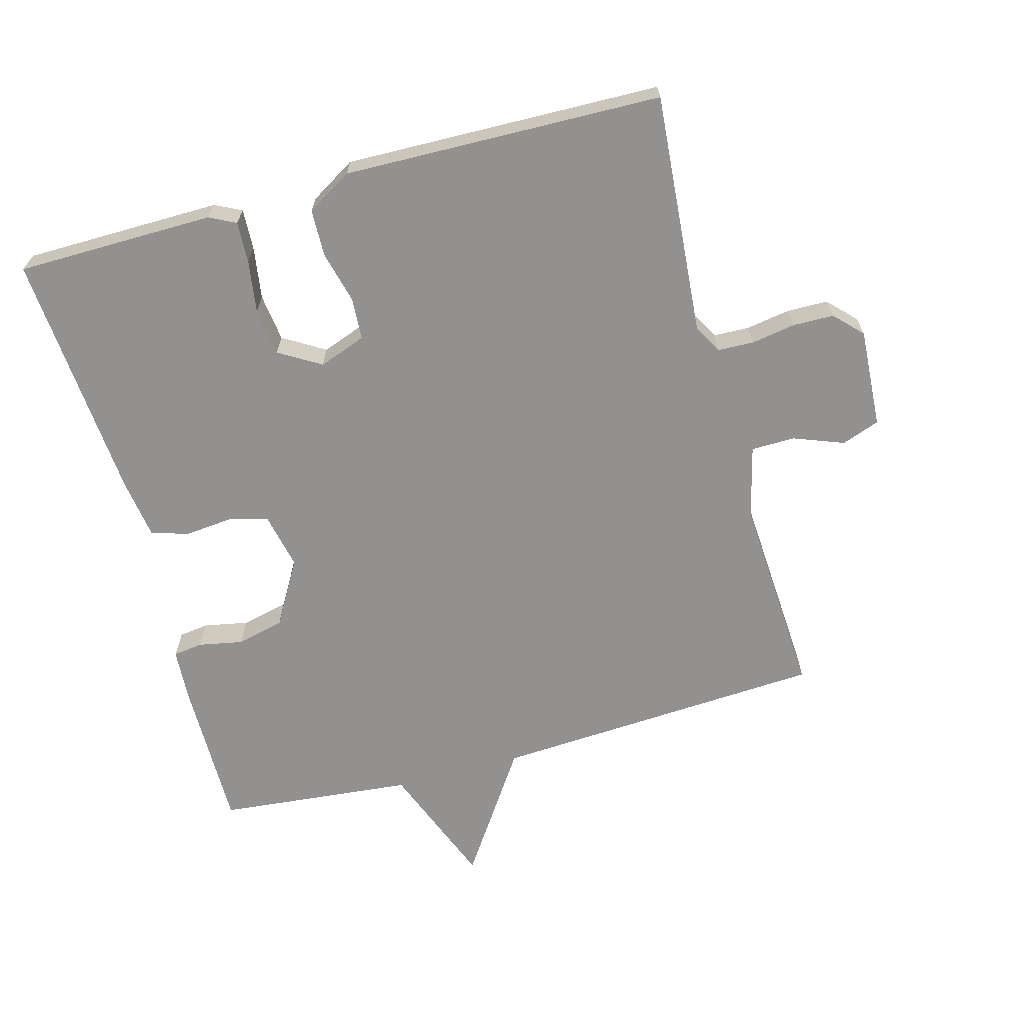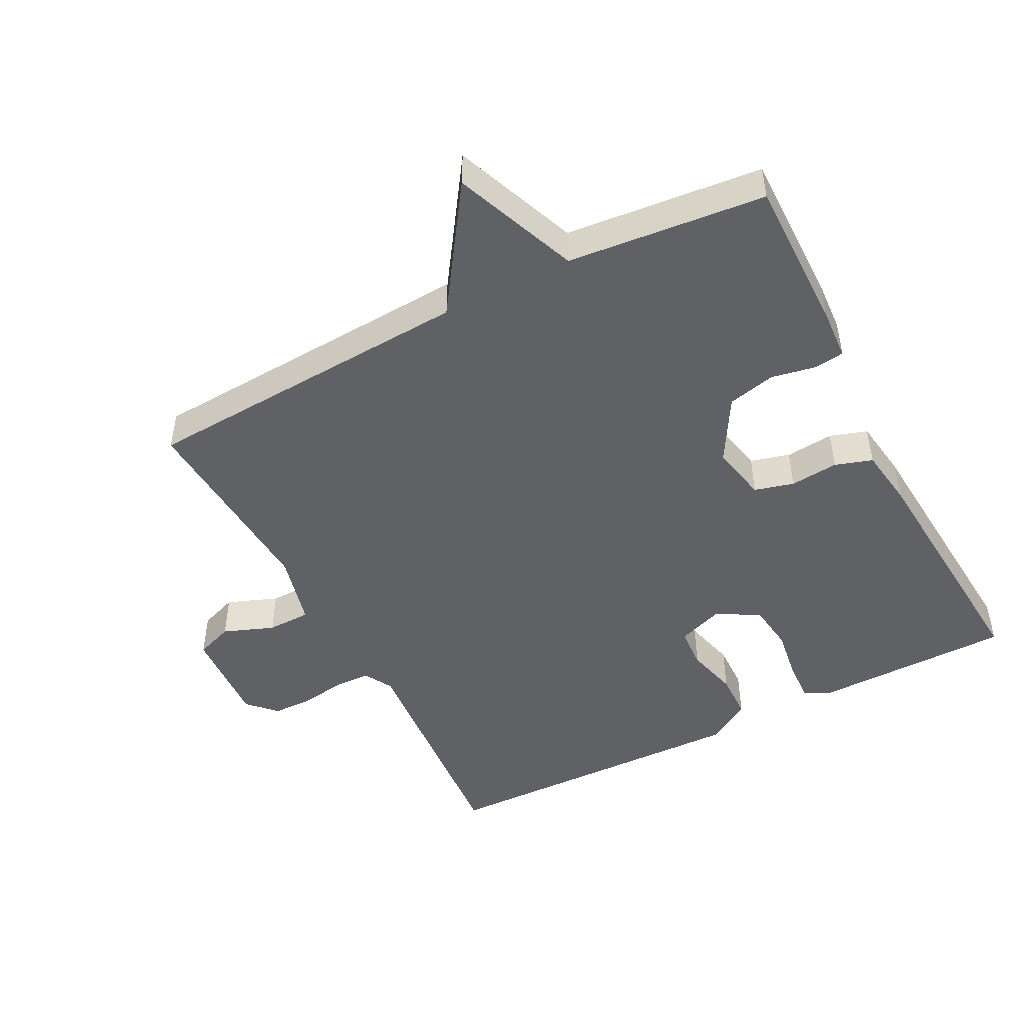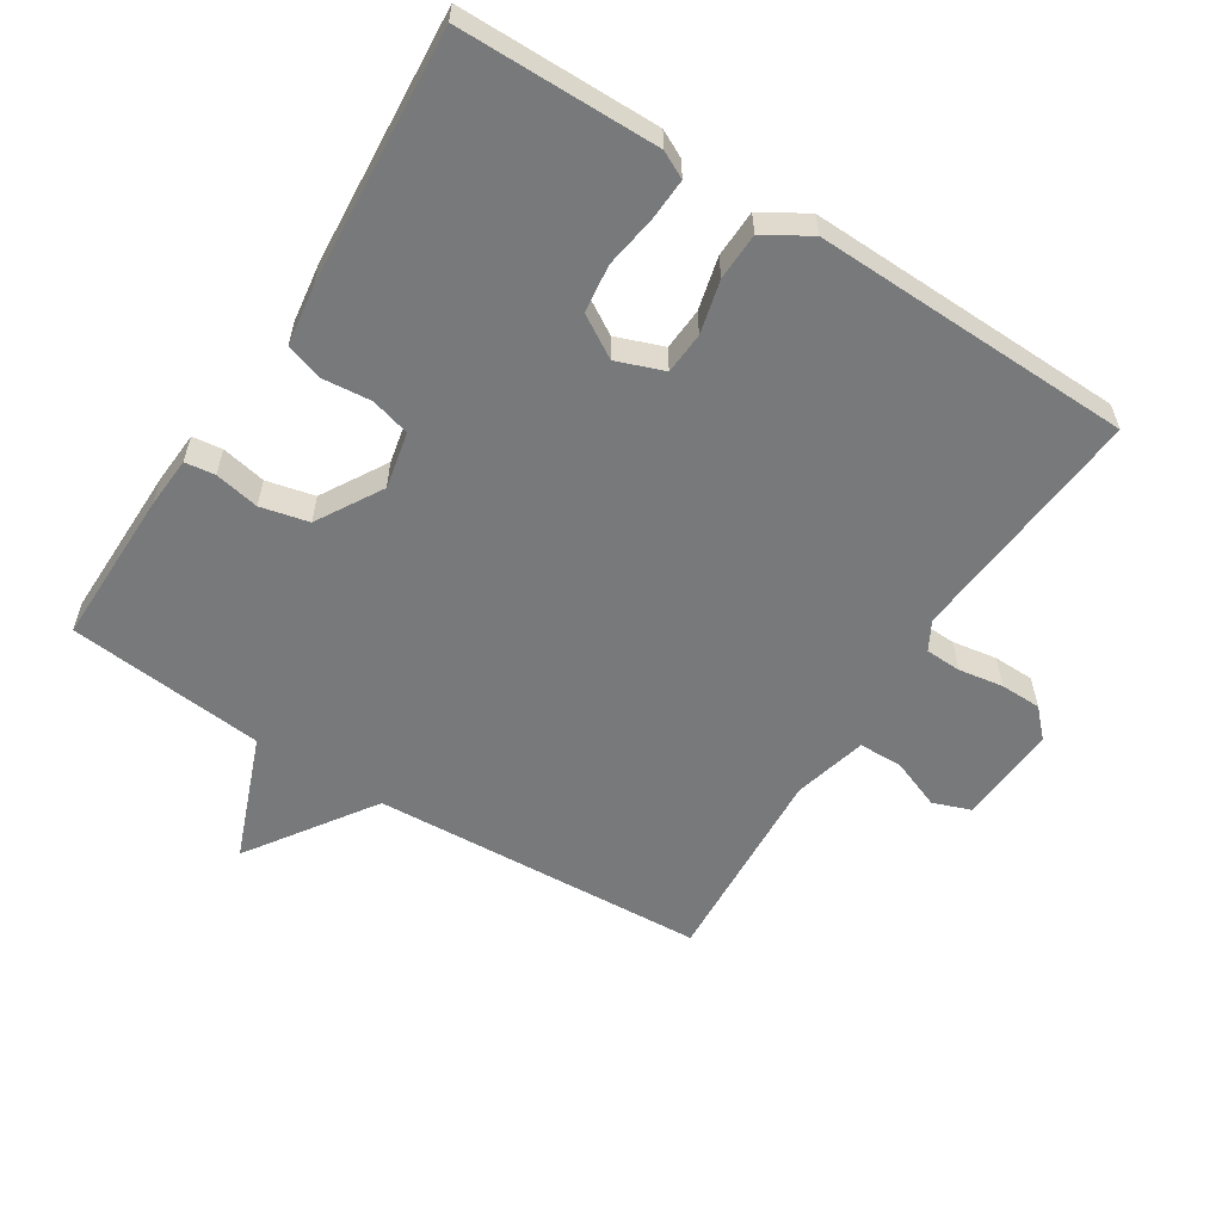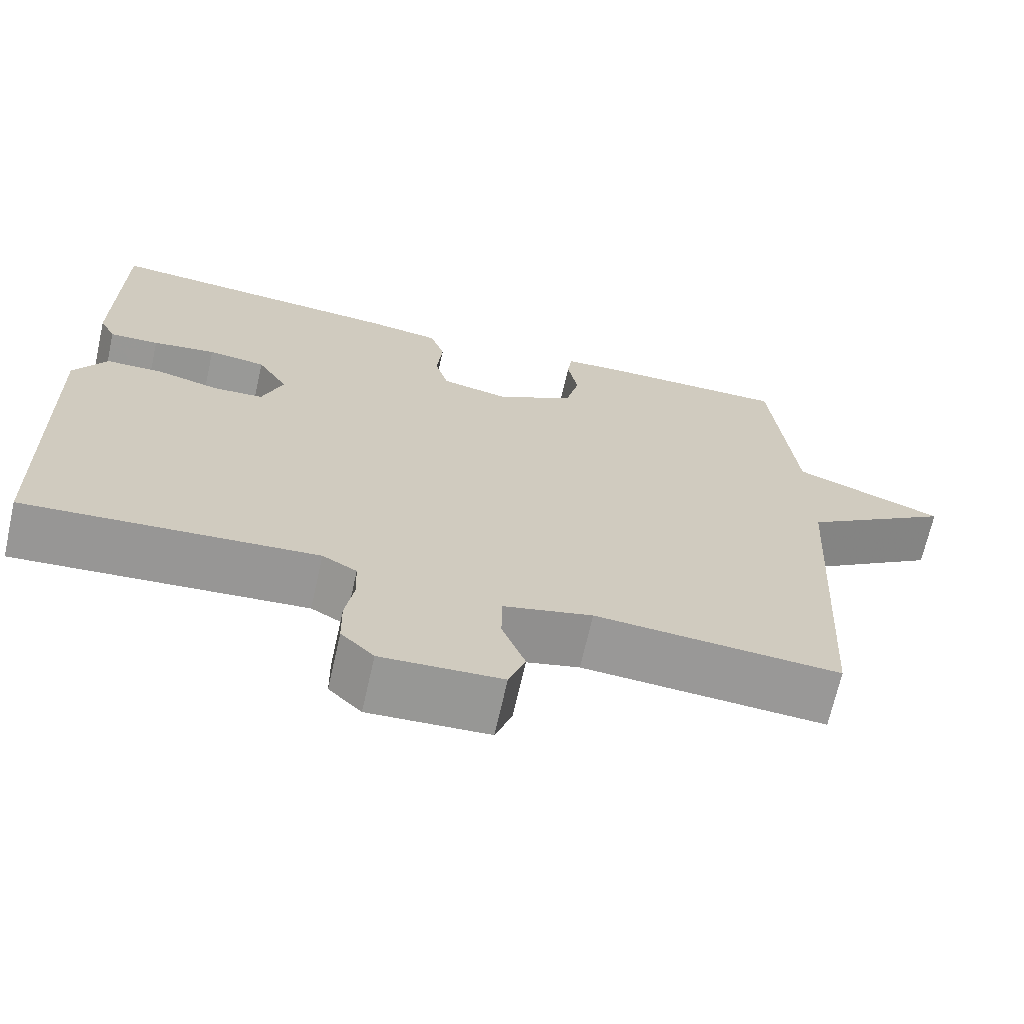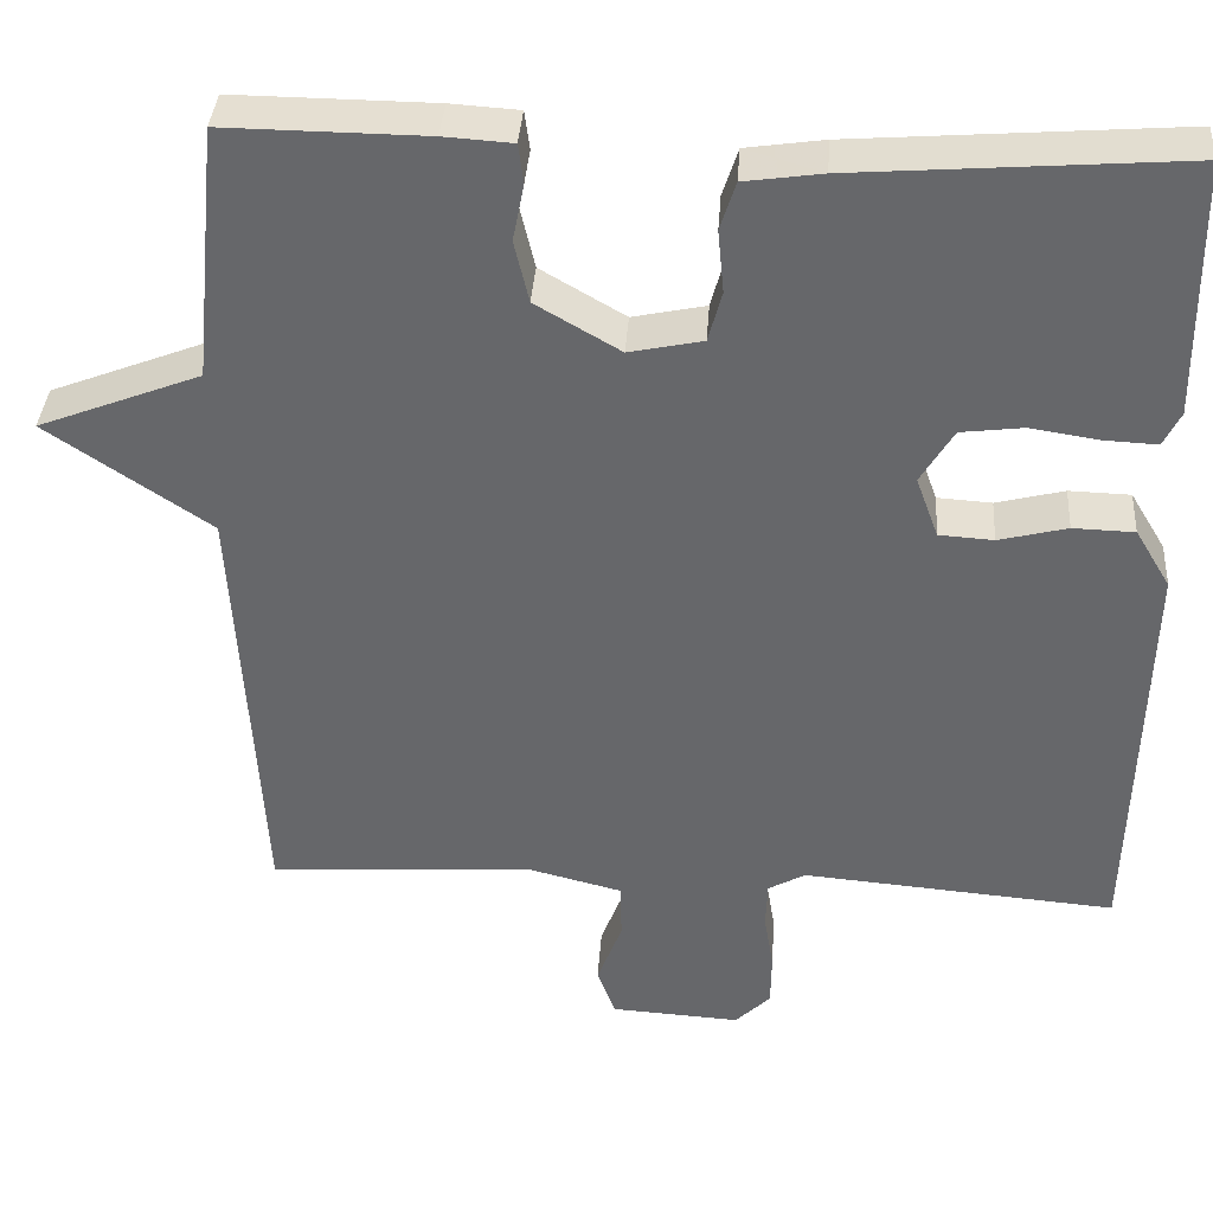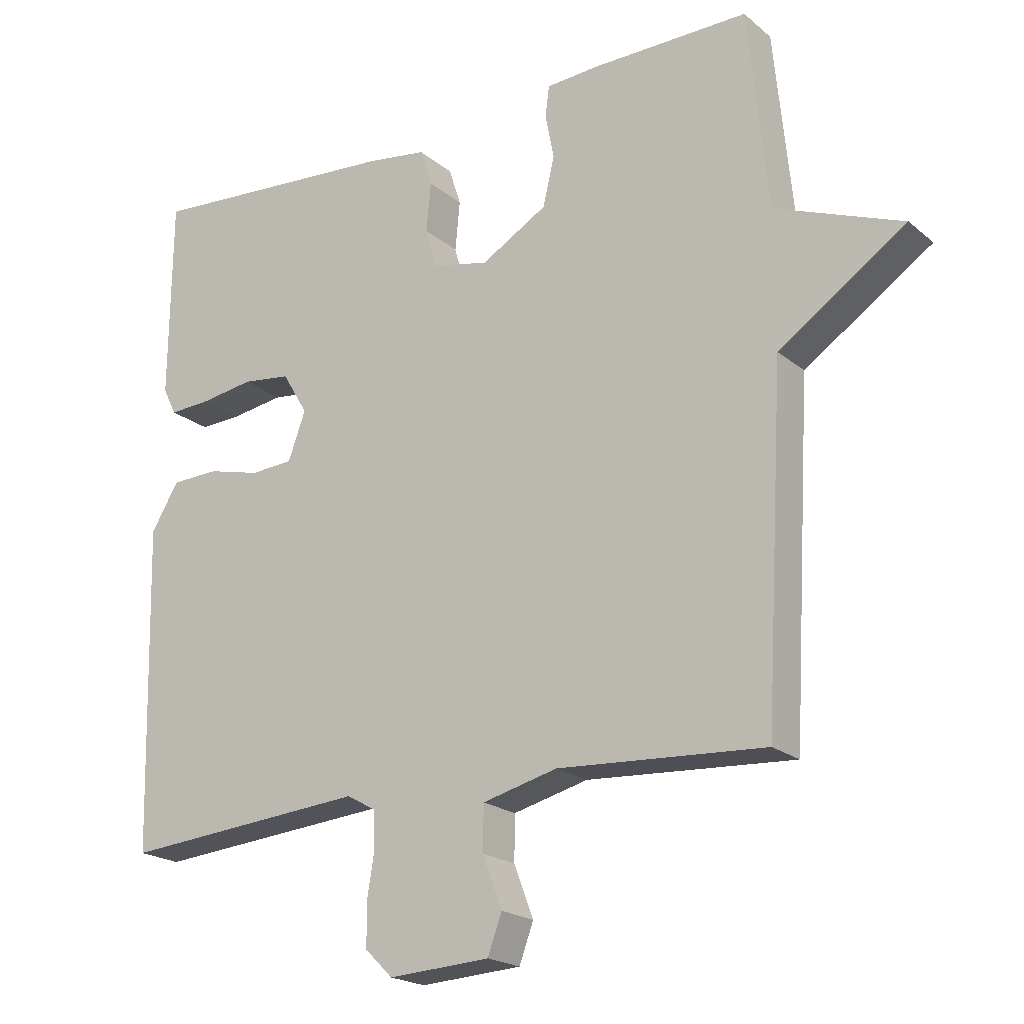
<metadata>
{"format":"obj","ext":"obj","renderer":"f3d","projection":"perspective","resolution":1024,"background":"white","views":[{"elev":-66.1,"azim":105.3,"up":"+Y"},{"elev":-47.5,"azim":-62.6,"up":"+Y"},{"elev":-57.7,"azim":57.5,"up":"+Y"},{"elev":-68.5,"azim":167.3,"up":"+Z"},{"elev":37.3,"azim":3.9,"up":"+Z"},{"elev":-20.4,"azim":-145.4,"up":"+Z"}]}
</metadata>
<code>
v -0.5 0.07 0.5
v -0.268 0.07 0.498
v -0.189 0.07 0.493
v -0.183 0.07 0.448
v -0.196 0.07 0.381
v -0.179 0.07 0.309
v -0.081 0.07 0.252
v 0.004 0.07 0.27
v 0.02 0.07 0.329
v 0.013 0.07 0.402
v 0.031 0.07 0.458
v 0.121 0.07 0.471
v 0.5 0.07 0.5
v 0.503 0.07 0.202
v 0.483 0.07 0.162
v 0.421 0.07 0.165
v 0.342 0.07 0.177
v 0.27 0.07 0.168
v 0.232 0.07 0.105
v 0.258 0.07 0.034
v 0.321 0.07 0.03
v 0.4 0.07 0.05
v 0.471 0.07 0.048
v 0.512 0.07 -0.02
v 0.5 0.07 -0.5
v 0.136 0.07 -0.47
v 0.093 0.07 -0.494
v 0.091 0.07 -0.548
v 0.102 0.07 -0.615
v 0.101 0.07 -0.677
v 0.06 0.07 -0.717
v -0.09 0.07 -0.708
v -0.111 0.07 -0.651
v -0.082 0.07 -0.575
v -0.083 0.07 -0.509
v -0.194 0.07 -0.481
v -0.5 0.07 -0.5
v -0.529 0.07 0.004
v -0.717 0.07 0.131
v -0.529 0.07 0.204
v -0.5 0 0.5
v -0.268 0 0.498
v -0.189 0 0.493
v -0.183 0 0.448
v -0.196 0 0.381
v -0.179 0 0.309
v -0.081 0 0.252
v 0.004 0 0.27
v 0.02 0 0.329
v 0.013 0 0.402
v 0.031 0 0.458
v 0.121 0 0.471
v 0.5 0 0.5
v 0.503 0 0.202
v 0.483 0 0.162
v 0.421 0 0.165
v 0.342 0 0.177
v 0.27 0 0.168
v 0.232 0 0.105
v 0.258 0 0.034
v 0.321 0 0.03
v 0.4 0 0.05
v 0.471 0 0.048
v 0.512 0 -0.02
v 0.5 0 -0.5
v 0.136 0 -0.47
v 0.093 0 -0.494
v 0.091 0 -0.548
v 0.102 0 -0.615
v 0.101 0 -0.677
v 0.06 0 -0.717
v -0.09 0 -0.708
v -0.111 0 -0.651
v -0.082 0 -0.575
v -0.083 0 -0.509
v -0.194 0 -0.481
v -0.5 0 -0.5
v -0.529 0 0.004
v -0.717 0 0.131
v -0.529 0 0.204
f 38 39 40
f 40 1 2
f 38 40 2
f 37 38 2
f 36 37 2
f 35 36 2
f 32 33 34
f 31 32 34
f 30 31 34
f 29 30 34
f 28 29 34
f 27 28 34 35
f 26 27 35 2
f 24 25 26
f 23 24 26
f 22 23 26
f 21 22 26
f 20 21 26
f 19 20 26
f 15 16 17
f 14 15 17
f 13 14 17
f 12 13 17
f 11 12 17
f 10 11 17
f 9 10 17
f 8 9 17 18
f 7 8 18 19
f 2 3 4 5
f 2 5 6
f 26 2 6
f 7 19 26
f 6 7 26
f 80 79 78
f 42 41 80
f 42 80 78
f 42 78 77
f 42 77 76
f 42 76 75
f 74 73 72
f 74 72 71
f 74 71 70
f 74 70 69
f 74 69 68
f 75 74 68 67
f 42 75 67 66
f 66 65 64
f 66 64 63
f 66 63 62
f 66 62 61
f 66 61 60
f 66 60 59
f 57 56 55
f 57 55 54
f 57 54 53
f 57 53 52
f 57 52 51
f 57 51 50
f 57 50 49
f 58 57 49 48
f 59 58 48 47
f 45 44 43 42
f 46 45 42
f 46 42 66
f 66 59 47
f 66 47 46
f 1 41 42 2
f 2 42 43 3
f 3 43 44 4
f 4 44 45 5
f 5 45 46 6
f 6 46 47 7
f 7 47 48 8
f 8 48 49 9
f 9 49 50 10
f 10 50 51 11
f 11 51 52 12
f 12 52 53 13
f 13 53 54 14
f 14 54 55 15
f 15 55 56 16
f 16 56 57 17
f 17 57 58 18
f 18 58 59 19
f 19 59 60 20
f 20 60 61 21
f 21 61 62 22
f 22 62 63 23
f 23 63 64 24
f 24 64 65 25
f 25 65 66 26
f 26 66 67 27
f 27 67 68 28
f 28 68 69 29
f 29 69 70 30
f 30 70 71 31
f 31 71 72 32
f 32 72 73 33
f 33 73 74 34
f 34 74 75 35
f 35 75 76 36
f 36 76 77 37
f 37 77 78 38
f 38 78 79 39
f 39 79 80 40
f 40 80 41 1

</code>
